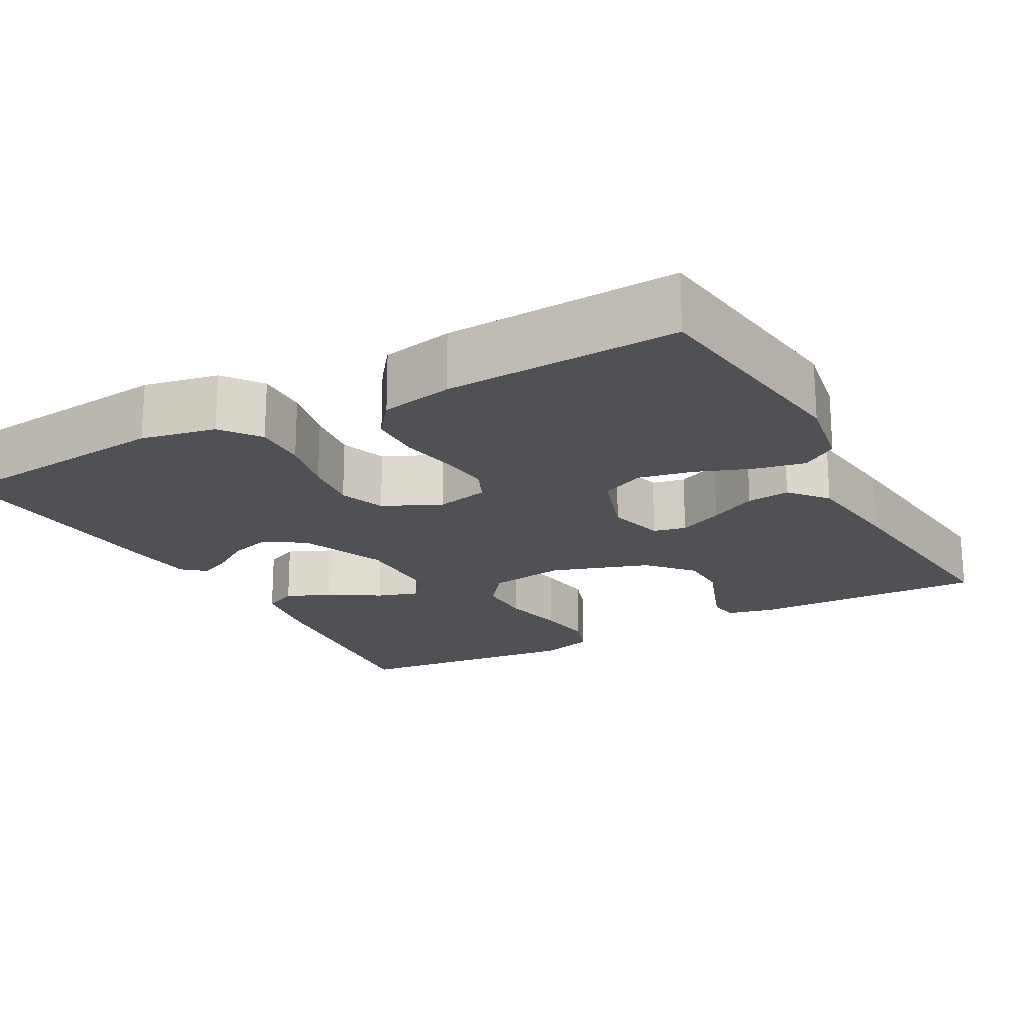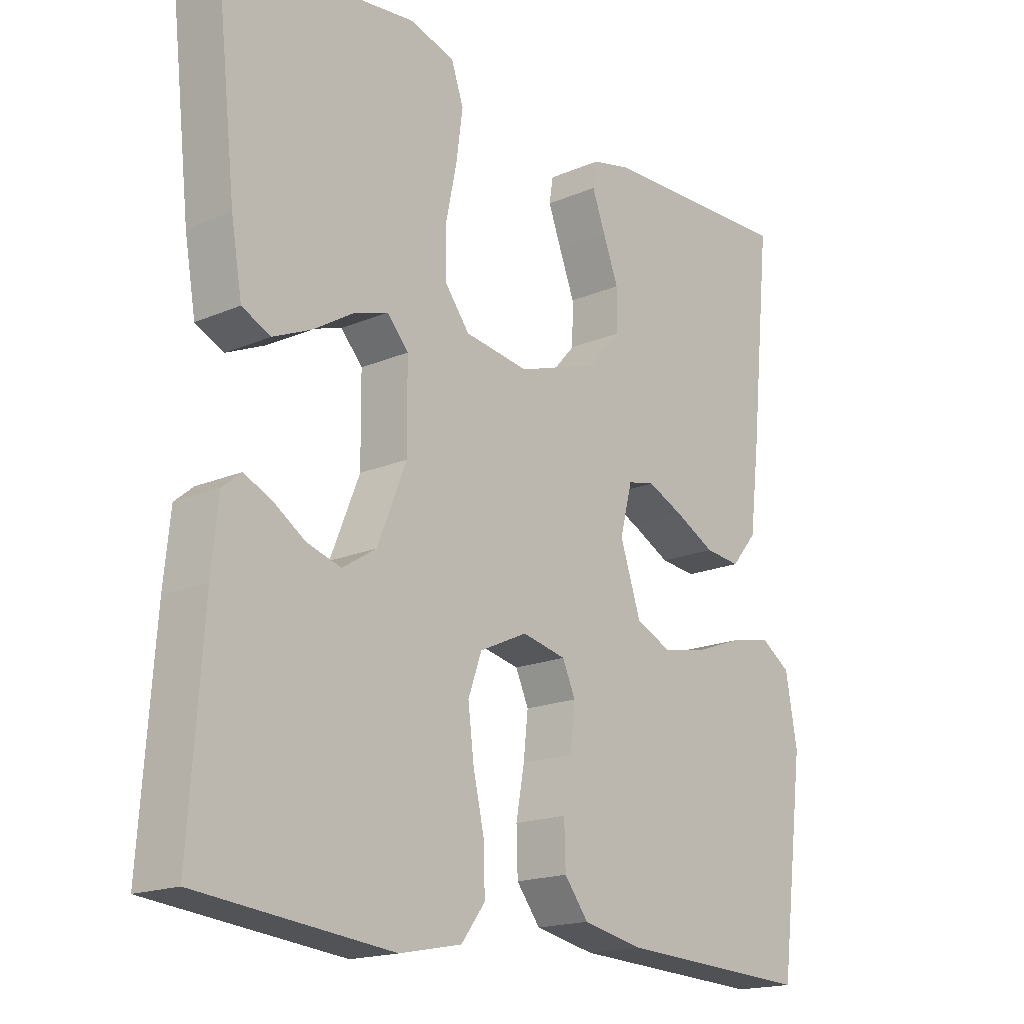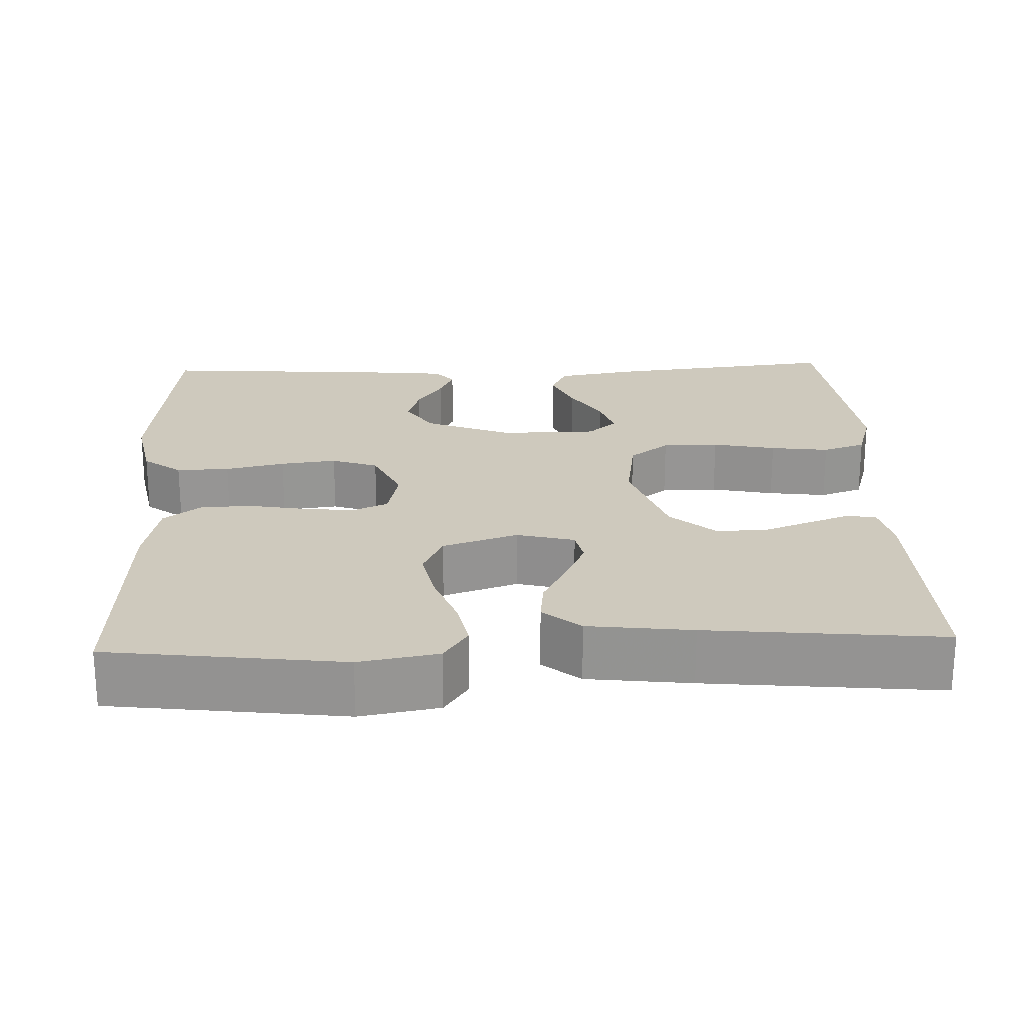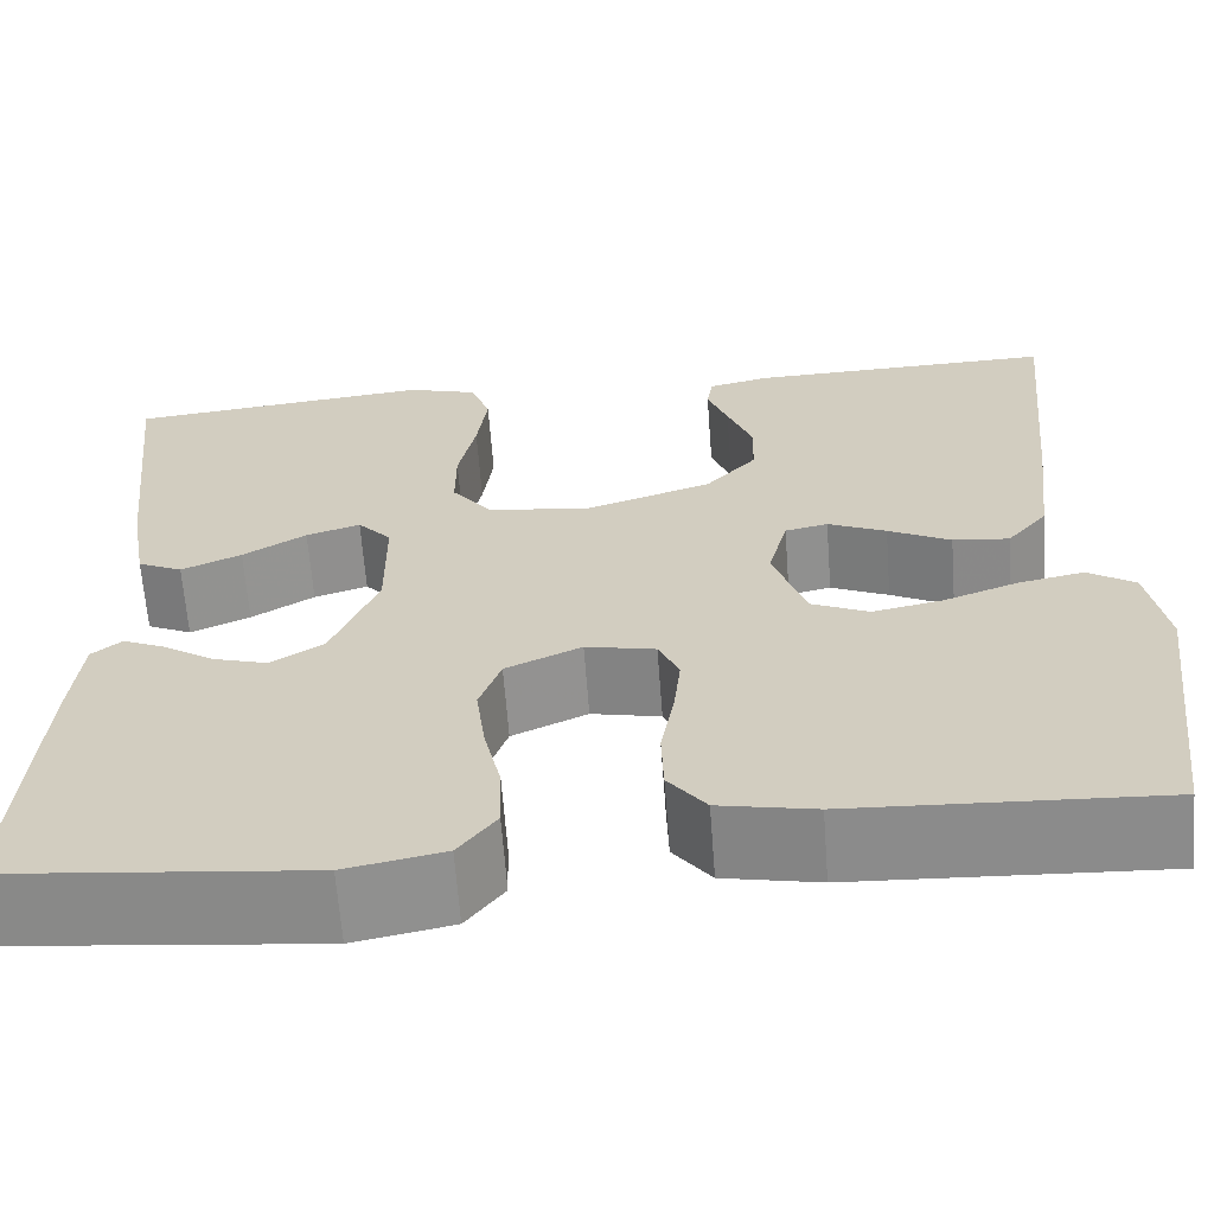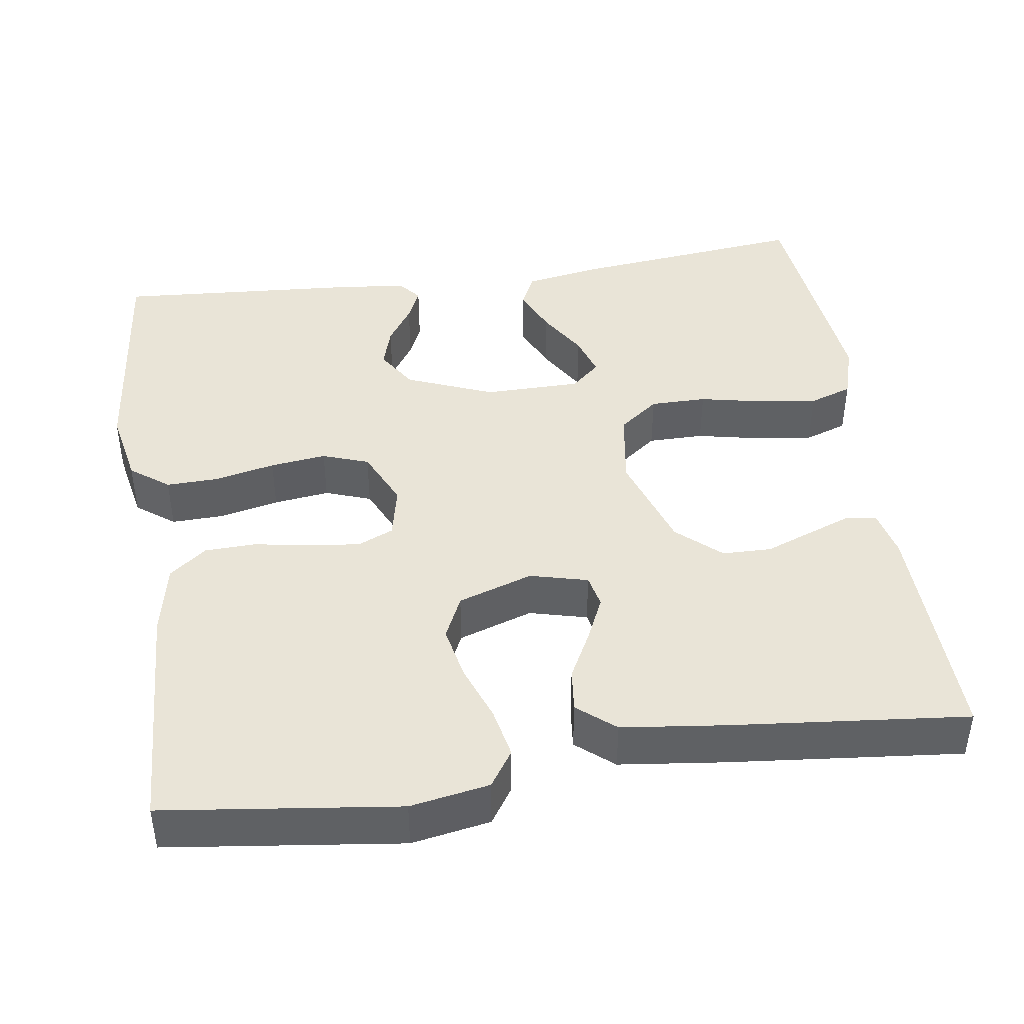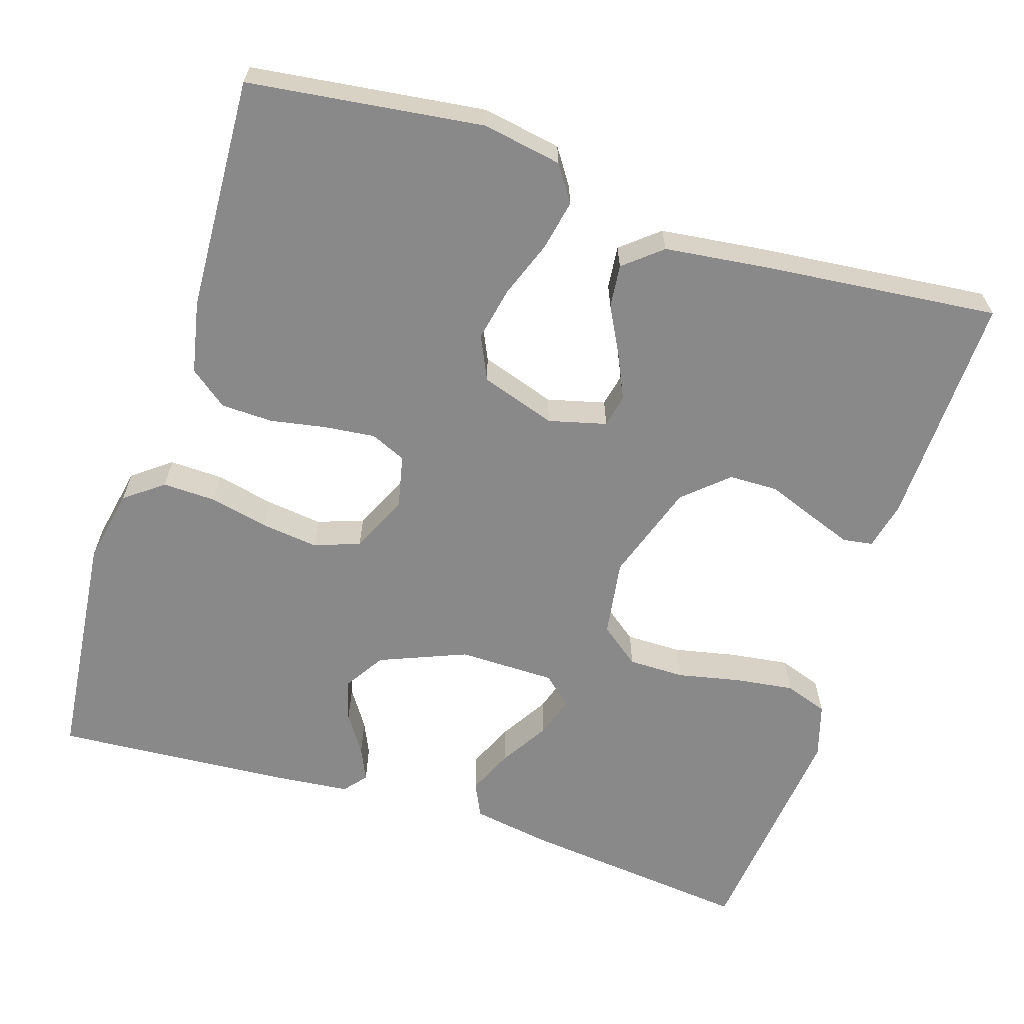
<metadata>
{"format":"obj","ext":"obj","renderer":"f3d","projection":"perspective","resolution":1024,"background":"white","views":[{"elev":-19.7,"azim":-151.3,"up":"+Y"},{"elev":-17.6,"azim":130.4,"up":"+Z"},{"elev":22.7,"azim":-92.2,"up":"+Y"},{"elev":-64.4,"azim":-175.7,"up":"+Z"},{"elev":43.2,"azim":-98.4,"up":"+Y"},{"elev":-63.1,"azim":-107.7,"up":"+Y"}]}
</metadata>
<code>
v 0.5 0.07 0.5
v 0.467 0.07 0.2
v 0.45 0.07 0.101
v 0.406 0.07 0.08
v 0.347 0.07 0.106
v 0.285 0.07 0.144
v 0.232 0.07 0.161
v 0.199 0.07 0.124
v 0.198 0.07 0
v 0.243 0.07 -0.111
v 0.295 0.07 -0.144
v 0.348 0.07 -0.128
v 0.398 0.07 -0.095
v 0.44 0.07 -0.076
v 0.469 0.07 -0.1
v 0.479 0.07 -0.2
v 0.5 0.07 -0.5
v 0.2 0.07 -0.532
v 0.104 0.07 -0.513
v 0.067 0.07 -0.464
v 0.069 0.07 -0.396
v 0.086 0.07 -0.32
v 0.095 0.07 -0.248
v 0.074 0.07 -0.189
v 0 0.07 -0.155
v -0.068 0.07 -0.17
v -0.088 0.07 -0.215
v -0.081 0.07 -0.28
v -0.068 0.07 -0.352
v -0.07 0.07 -0.418
v -0.107 0.07 -0.466
v -0.2 0.07 -0.485
v -0.5 0.07 -0.5
v -0.538 0.07 -0.2
v -0.52 0.07 -0.099
v -0.474 0.07 -0.068
v -0.41 0.07 -0.081
v -0.337 0.07 -0.108
v -0.268 0.07 -0.122
v -0.212 0.07 -0.096
v -0.18 0.07 0
v -0.199 0.07 0.074
v -0.241 0.07 0.083
v -0.298 0.07 0.057
v -0.359 0.07 0.025
v -0.414 0.07 0.019
v -0.454 0.07 0.067
v -0.47 0.07 0.2
v -0.5 0.07 0.5
v -0.2 0.07 0.492
v -0.139 0.07 0.478
v -0.133 0.07 0.44
v -0.153 0.07 0.386
v -0.177 0.07 0.323
v -0.176 0.07 0.26
v -0.126 0.07 0.204
v 0 0.07 0.162
v 0.099 0.07 0.177
v 0.138 0.07 0.228
v 0.138 0.07 0.3
v 0.121 0.07 0.381
v 0.111 0.07 0.456
v 0.13 0.07 0.511
v 0.2 0.07 0.532
v 0.5 0 0.5
v 0.467 0 0.2
v 0.45 0 0.101
v 0.406 0 0.08
v 0.347 0 0.106
v 0.285 0 0.144
v 0.232 0 0.161
v 0.199 0 0.124
v 0.198 0 0
v 0.243 0 -0.111
v 0.295 0 -0.144
v 0.348 0 -0.128
v 0.398 0 -0.095
v 0.44 0 -0.076
v 0.469 0 -0.1
v 0.479 0 -0.2
v 0.5 0 -0.5
v 0.2 0 -0.532
v 0.104 0 -0.513
v 0.067 0 -0.464
v 0.069 0 -0.396
v 0.086 0 -0.32
v 0.095 0 -0.248
v 0.074 0 -0.189
v 0 0 -0.155
v -0.068 0 -0.17
v -0.088 0 -0.215
v -0.081 0 -0.28
v -0.068 0 -0.352
v -0.07 0 -0.418
v -0.107 0 -0.466
v -0.2 0 -0.485
v -0.5 0 -0.5
v -0.538 0 -0.2
v -0.52 0 -0.099
v -0.474 0 -0.068
v -0.41 0 -0.081
v -0.337 0 -0.108
v -0.268 0 -0.122
v -0.212 0 -0.096
v -0.18 0 0
v -0.199 0 0.074
v -0.241 0 0.083
v -0.298 0 0.057
v -0.359 0 0.025
v -0.414 0 0.019
v -0.454 0 0.067
v -0.47 0 0.2
v -0.5 0 0.5
v -0.2 0 0.492
v -0.139 0 0.478
v -0.133 0 0.44
v -0.153 0 0.386
v -0.177 0 0.323
v -0.176 0 0.26
v -0.126 0 0.204
v 0 0 0.162
v 0.099 0 0.177
v 0.138 0 0.228
v 0.138 0 0.3
v 0.121 0 0.381
v 0.111 0 0.456
v 0.13 0 0.511
v 0.2 0 0.532
f 4 5 6
f 3 4 6
f 2 3 6
f 1 2 6
f 64 1 6
f 63 64 6
f 62 63 6
f 61 62 6
f 60 61 6
f 59 60 6 7
f 58 59 7 8
f 57 58 8 9
f 56 57 9 10
f 52 53 54
f 51 52 54
f 50 51 54
f 49 50 54
f 48 49 54
f 47 48 54
f 46 47 54
f 45 46 54
f 44 45 54
f 43 44 54 55
f 42 43 55 56
f 36 37 38
f 35 36 38
f 34 35 38
f 33 34 38
f 32 33 38
f 31 32 38
f 30 31 38
f 29 30 38
f 28 29 38
f 27 28 38 39
f 26 27 39 40
f 20 21 22
f 19 20 22
f 18 19 22
f 17 18 22
f 16 17 22
f 15 16 22
f 14 15 22
f 13 14 22
f 12 13 22
f 11 12 22 23
f 10 11 23 24
f 10 24 25
f 56 10 25
f 42 56 25
f 41 42 25
f 25 26 40 41
f 70 69 68
f 70 68 67
f 70 67 66
f 70 66 65
f 70 65 128
f 70 128 127
f 70 127 126
f 70 126 125
f 70 125 124
f 71 70 124 123
f 72 71 123 122
f 73 72 122 121
f 74 73 121 120
f 118 117 116
f 118 116 115
f 118 115 114
f 118 114 113
f 118 113 112
f 118 112 111
f 118 111 110
f 118 110 109
f 118 109 108
f 119 118 108 107
f 120 119 107 106
f 102 101 100
f 102 100 99
f 102 99 98
f 102 98 97
f 102 97 96
f 102 96 95
f 102 95 94
f 102 94 93
f 102 93 92
f 103 102 92 91
f 104 103 91 90
f 86 85 84
f 86 84 83
f 86 83 82
f 86 82 81
f 86 81 80
f 86 80 79
f 86 79 78
f 86 78 77
f 86 77 76
f 87 86 76 75
f 88 87 75 74
f 89 88 74
f 89 74 120
f 89 120 106
f 89 106 105
f 105 104 90 89
f 1 65 66 2
f 2 66 67 3
f 3 67 68 4
f 4 68 69 5
f 5 69 70 6
f 6 70 71 7
f 7 71 72 8
f 8 72 73 9
f 9 73 74 10
f 10 74 75 11
f 11 75 76 12
f 12 76 77 13
f 13 77 78 14
f 14 78 79 15
f 15 79 80 16
f 16 80 81 17
f 17 81 82 18
f 18 82 83 19
f 19 83 84 20
f 20 84 85 21
f 21 85 86 22
f 22 86 87 23
f 23 87 88 24
f 24 88 89 25
f 25 89 90 26
f 26 90 91 27
f 27 91 92 28
f 28 92 93 29
f 29 93 94 30
f 30 94 95 31
f 31 95 96 32
f 32 96 97 33
f 33 97 98 34
f 34 98 99 35
f 35 99 100 36
f 36 100 101 37
f 37 101 102 38
f 38 102 103 39
f 39 103 104 40
f 40 104 105 41
f 41 105 106 42
f 42 106 107 43
f 43 107 108 44
f 44 108 109 45
f 45 109 110 46
f 46 110 111 47
f 47 111 112 48
f 48 112 113 49
f 49 113 114 50
f 50 114 115 51
f 51 115 116 52
f 52 116 117 53
f 53 117 118 54
f 54 118 119 55
f 55 119 120 56
f 56 120 121 57
f 57 121 122 58
f 58 122 123 59
f 59 123 124 60
f 60 124 125 61
f 61 125 126 62
f 62 126 127 63
f 63 127 128 64
f 64 128 65 1

</code>
